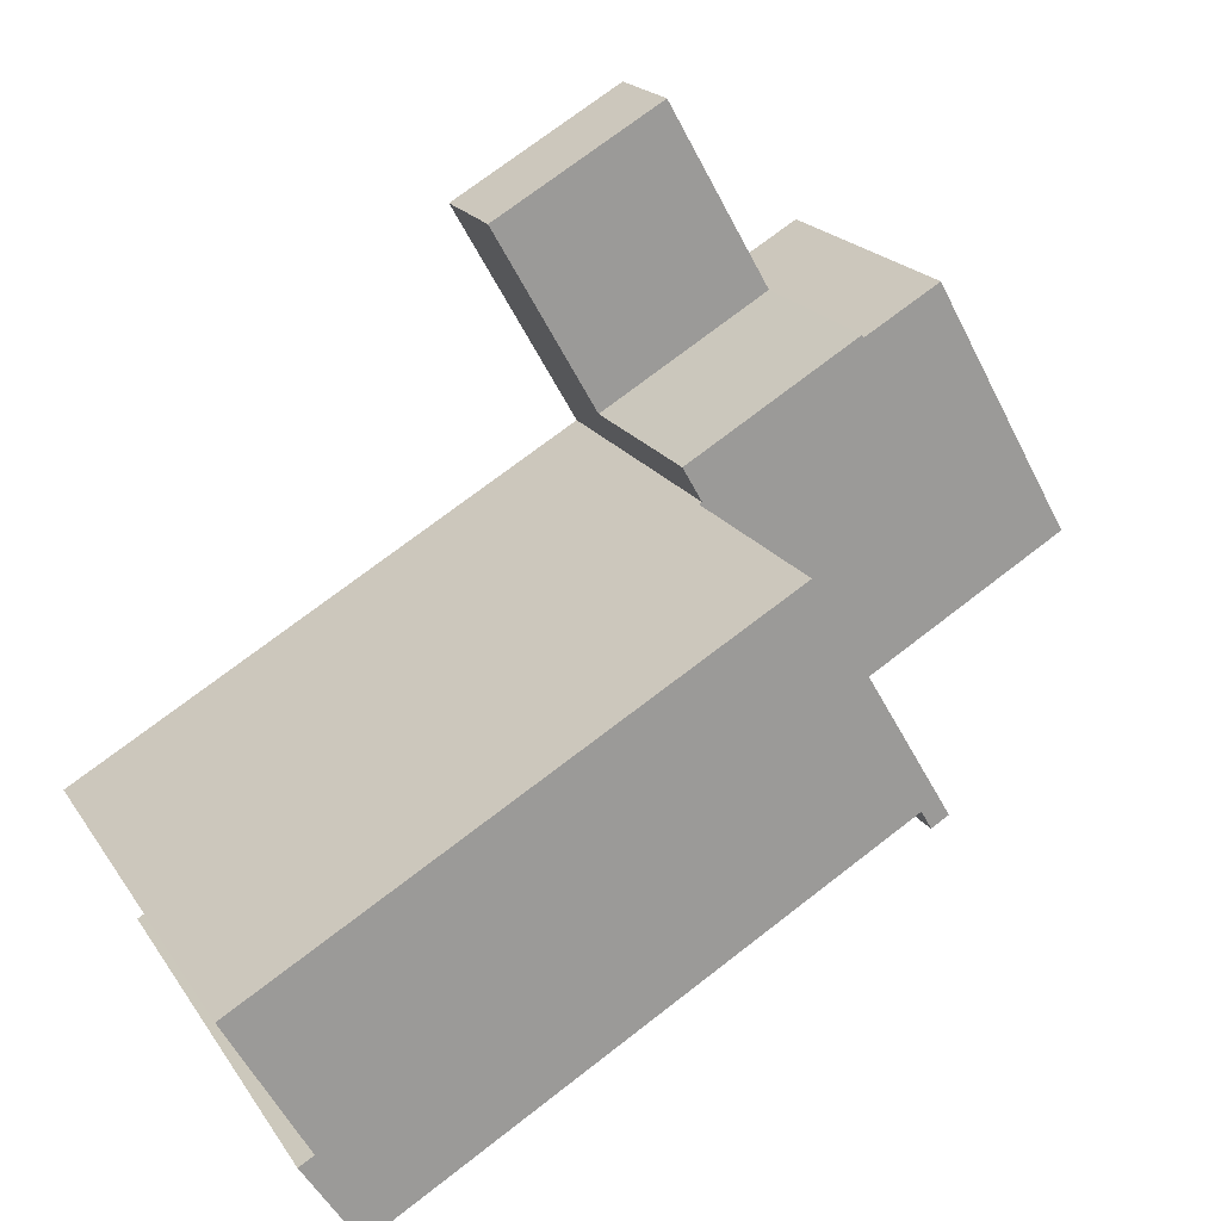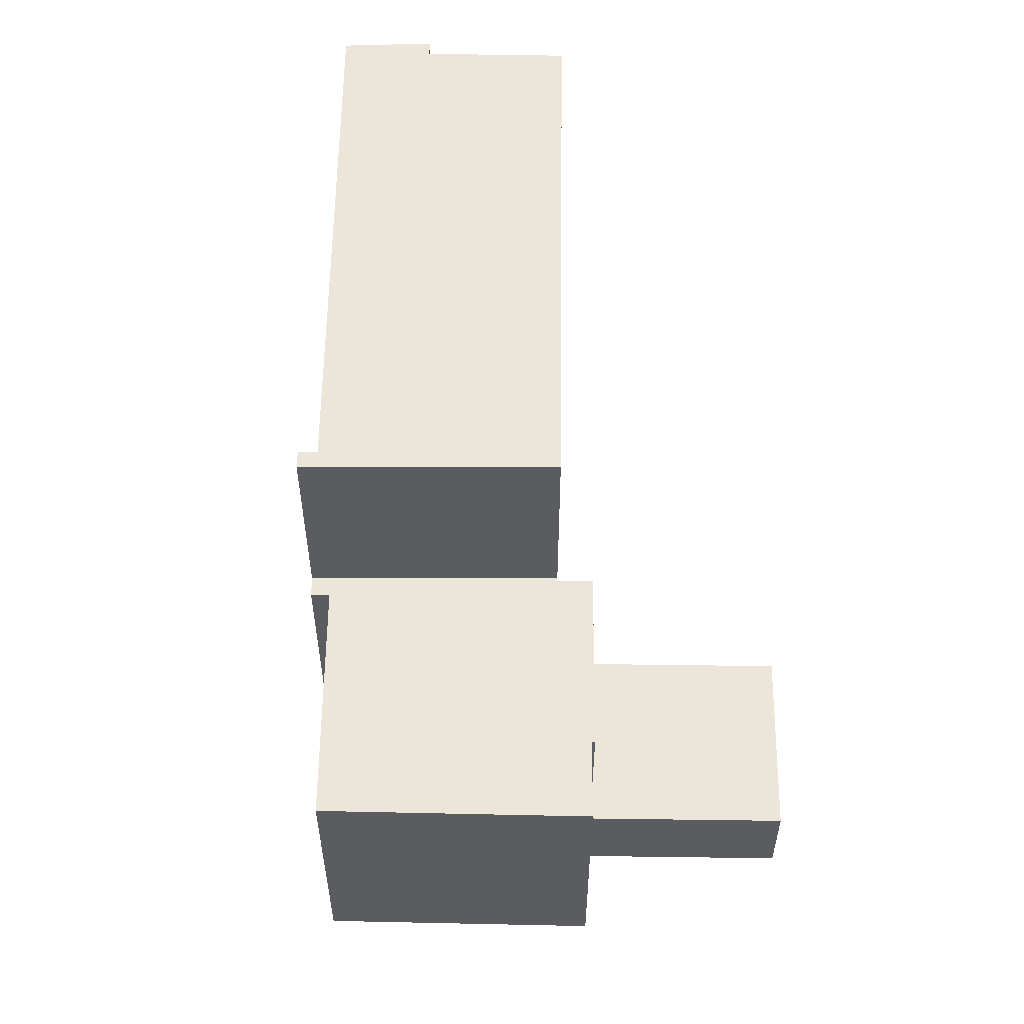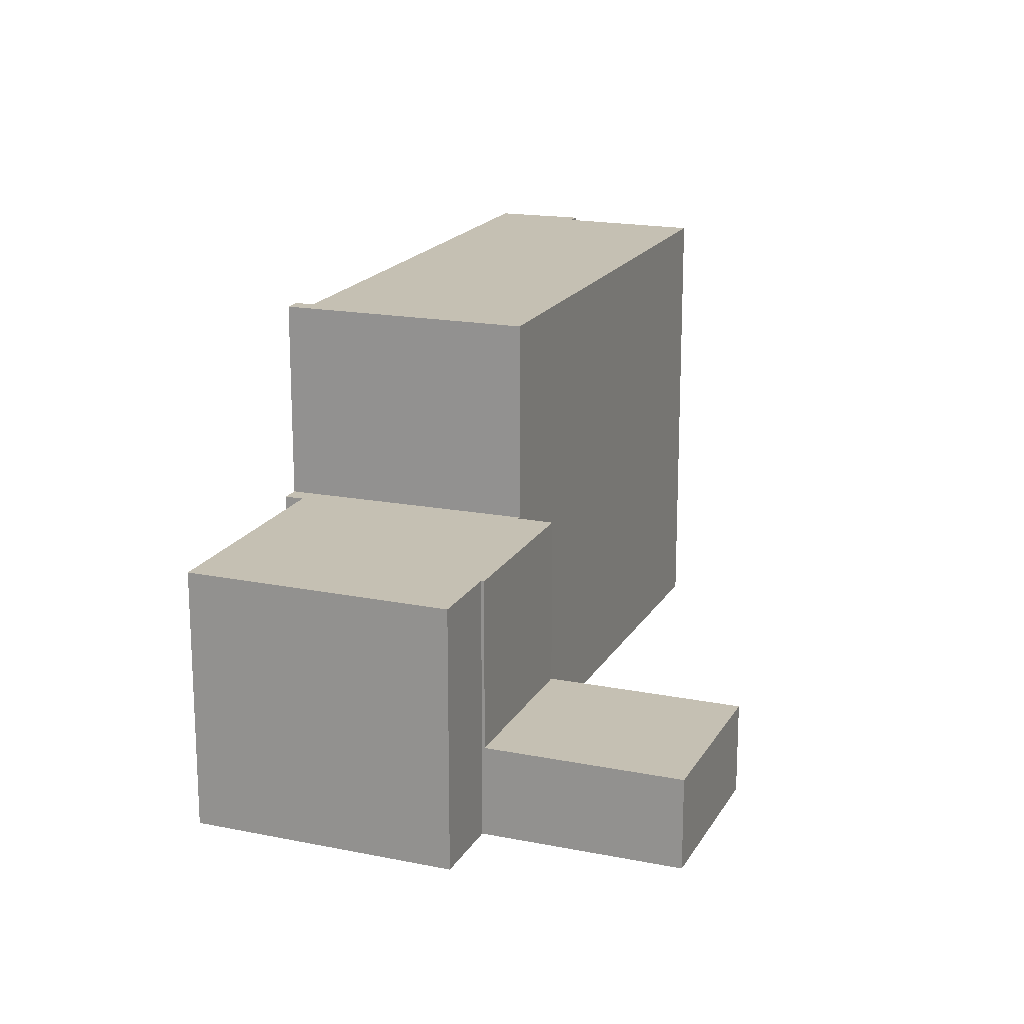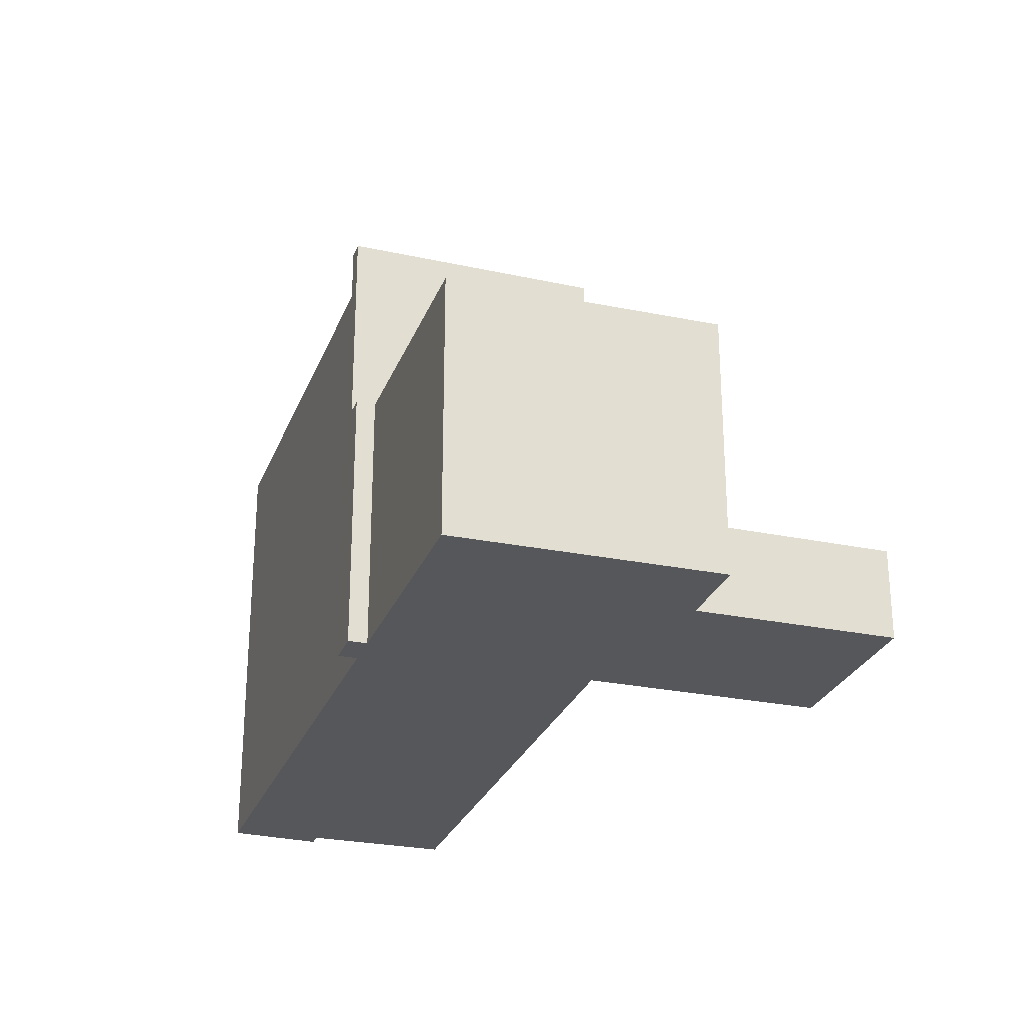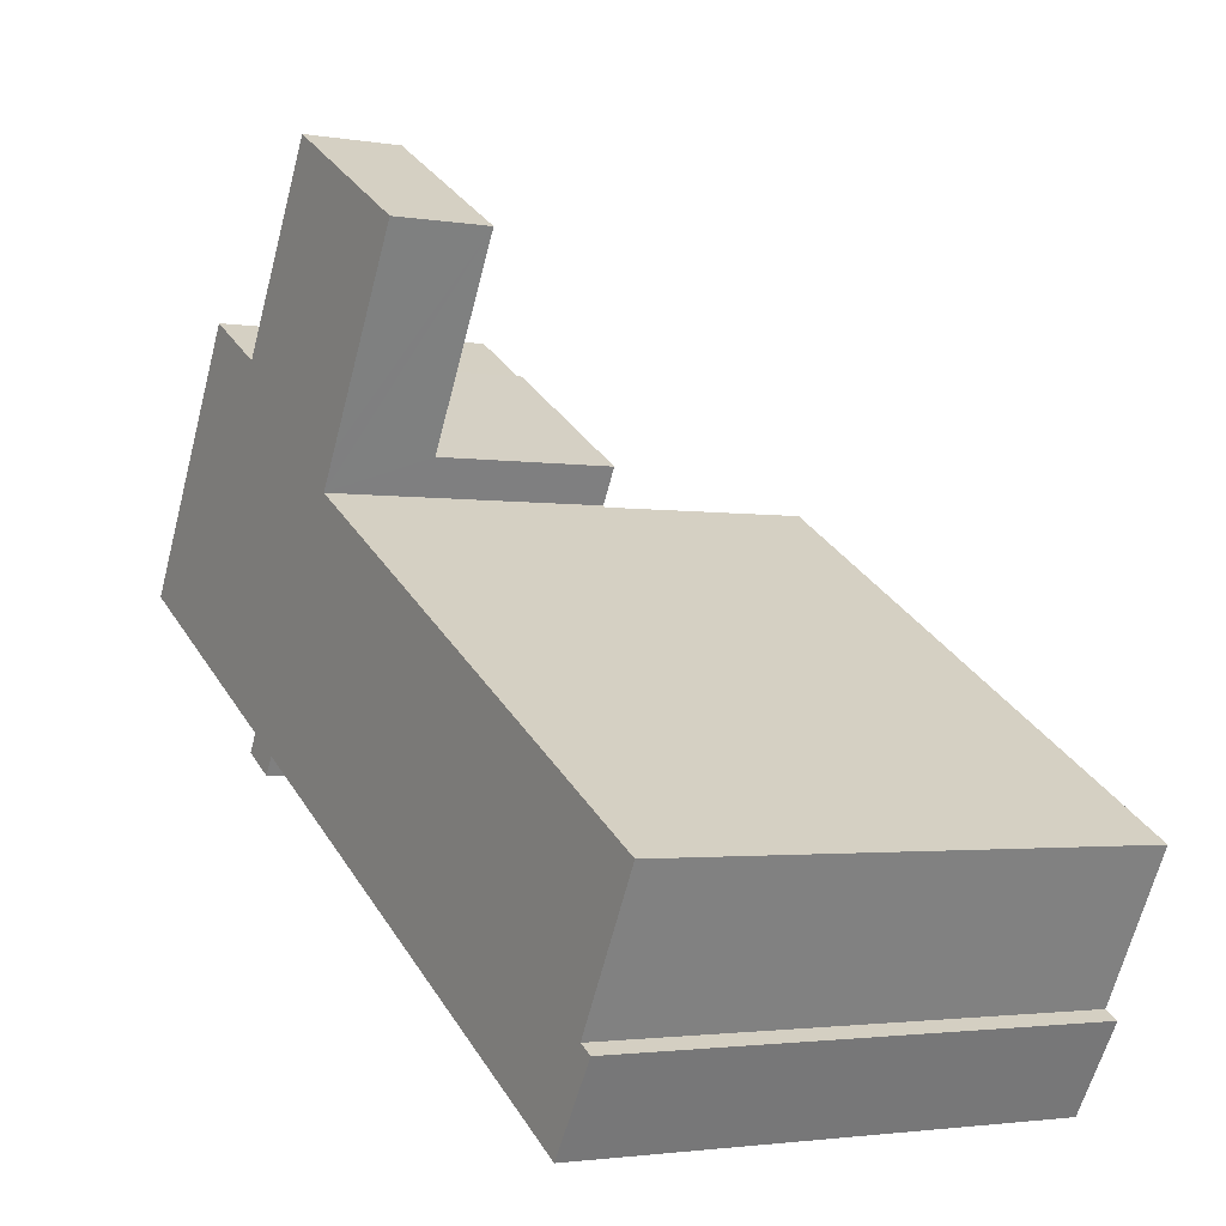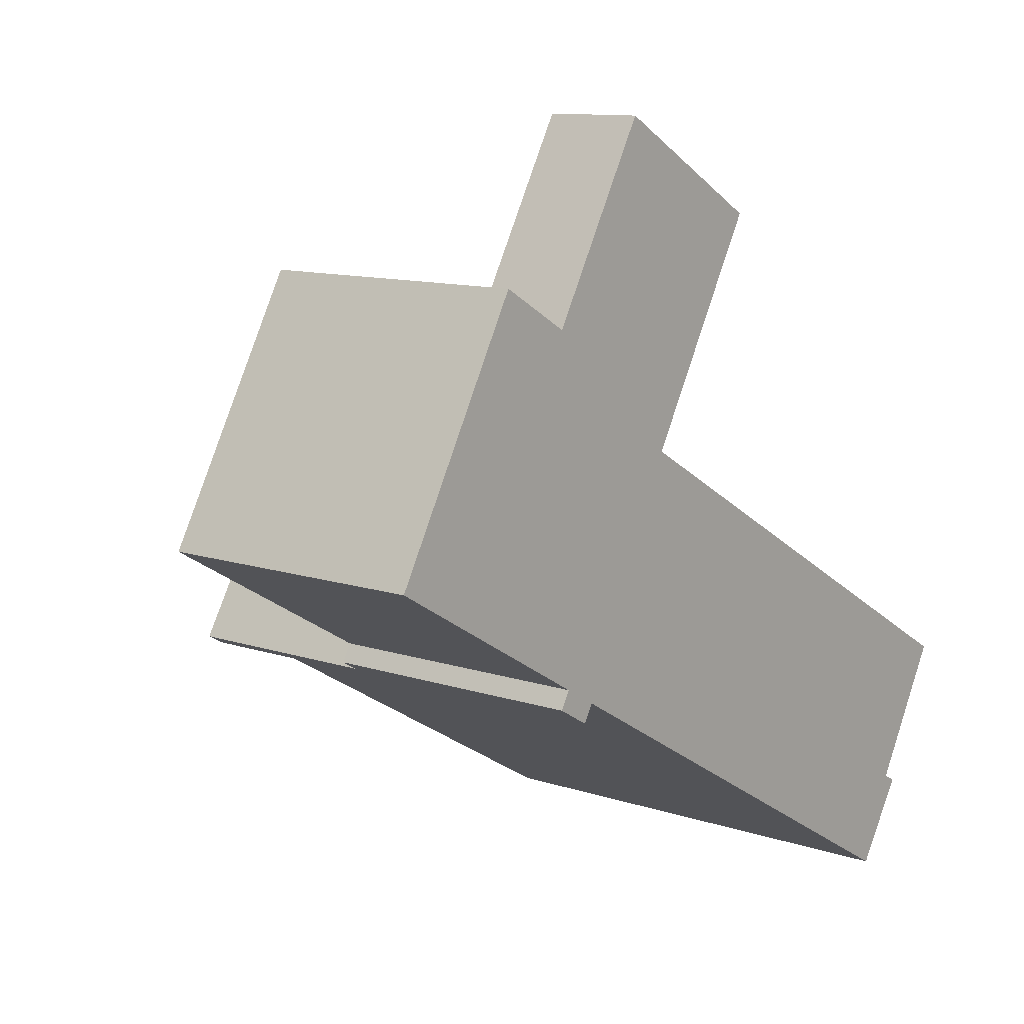
<metadata>
{"format":"obj","ext":"obj","renderer":"f3d","projection":"perspective","resolution":1024,"background":"white","views":[{"elev":20.0,"azim":156.3,"up":"+Z"},{"elev":56.0,"azim":-59.5,"up":"+Y"},{"elev":18.1,"azim":-39.0,"up":"+Y"},{"elev":-26.9,"azim":-78.3,"up":"+Y"},{"elev":-2.3,"azim":59.2,"up":"+Z"},{"elev":11.1,"azim":-50.5,"up":"+Z"}]}
</metadata>
<code>
v  10.94 -1.361e-16 2.223
v  11.03 8.25 2.172
v  10.94 8.25 2.223
v  22.14 14.54 -4.168
v  11.03 14.54 2.172
v  26.17 14.54 -6.468
v  26.17 3.961e-16 -6.468
v  11.03 -1.33e-16 2.172
v  22.14 2.552e-16 -4.168
v  22.79 14.54 -13.17
v  23.4 7.48e-16 -12.21
v  22.79 8.066e-16 -13.17
v  23.4 14.54 -12.21
v  6.421 8.25 -4.403
v  6.957 2.886e-16 -4.713
v  6.421 2.696e-16 -4.403
v  7.459 3.063e-16 -5.003
v  6.957 8.25 -4.713
v  7.459 14.54 -5.003
v  6.957 14.54 -4.713
v  24.36 14.54 -10.71
v  23.92 6.412e-16 -10.47
v  24.36 6.561e-16 -10.71
v  23.92 14.54 -10.47
v  14.65 2.88 8.735
v  9.529 -7.138e-16 11.66
v  14.65 -5.349e-16 8.735
v  9.529 2.88 11.66
v  0 8.25 5.052e-16
v  5.332 1.887e-16 -3.081
v  0 0 0
v  5.332 8.25 -3.081
v  6.405 2.88 6.181
v  11.51 2.88 3.23
v  11.51 8.25 3.23
v  6.405 8.25 6.181
v  6.721 2.378e-16 -3.883
v  6.721 8.25 -3.883
v  7.759 14.54 -4.483
v  7.759 2.745e-16 -4.483
v  3.588 8.25 6.415
v  4.125 8.25 7.375
v  6.359 8.25 6.1
v  11.51 -1.978e-16 3.23
v  6.405 -3.785e-16 6.181
v  6.359 -3.735e-16 6.1
v  4.125 -4.516e-16 7.375
v  3.588 -3.928e-16 6.415
g defaultobject
f 1 2 3
f 2 4 5
f 4 2 6
f 6 2 7
f 7 2 1
f 7 1 8
f 7 8 9
f 10 11 12
f 11 10 13
f 14 15 16
f 15 14 17
f 17 14 18
f 17 18 19
f 19 18 20
f 21 22 23
f 22 21 24
f 25 26 27
f 26 25 28
f 29 30 31
f 30 29 32
f 25 33 28
f 33 25 34
f 35 33 34
f 33 35 36
f 5 18 2
f 18 5 20
f 32 37 30
f 37 32 38
f 39 12 40
f 12 39 10
f 38 16 37
f 16 38 14
f 24 7 22
f 7 24 6
f 18 14 38
f 41 32 29
f 32 41 42
f 32 42 43
f 32 43 36
f 32 36 35
f 32 35 38
f 38 35 18
f 18 35 3
f 2 18 3
f 35 1 3
f 1 35 34
f 1 34 25
f 1 25 44
f 44 25 27
f 26 33 45
f 33 26 28
f 45 43 46
f 43 45 33
f 43 33 36
f 13 23 11
f 23 13 21
f 19 40 17
f 40 19 39
f 43 47 46
f 47 43 42
f 15 17 40
f 11 40 12
f 40 11 23
f 40 23 22
f 40 22 7
f 40 7 9
f 40 9 8
f 40 8 15
f 15 8 16
f 16 8 1
f 16 1 44
f 16 44 27
f 16 27 37
f 37 27 30
f 30 27 26
f 30 26 46
f 46 26 45
f 46 31 30
f 31 46 47
f 31 47 48
f 5 39 20
f 39 5 4
f 39 4 10
f 10 4 24
f 24 4 6
f 10 24 13
f 13 24 21
f 19 20 39
f 48 29 31
f 29 48 47
f 29 47 41
f 41 47 42

</code>
